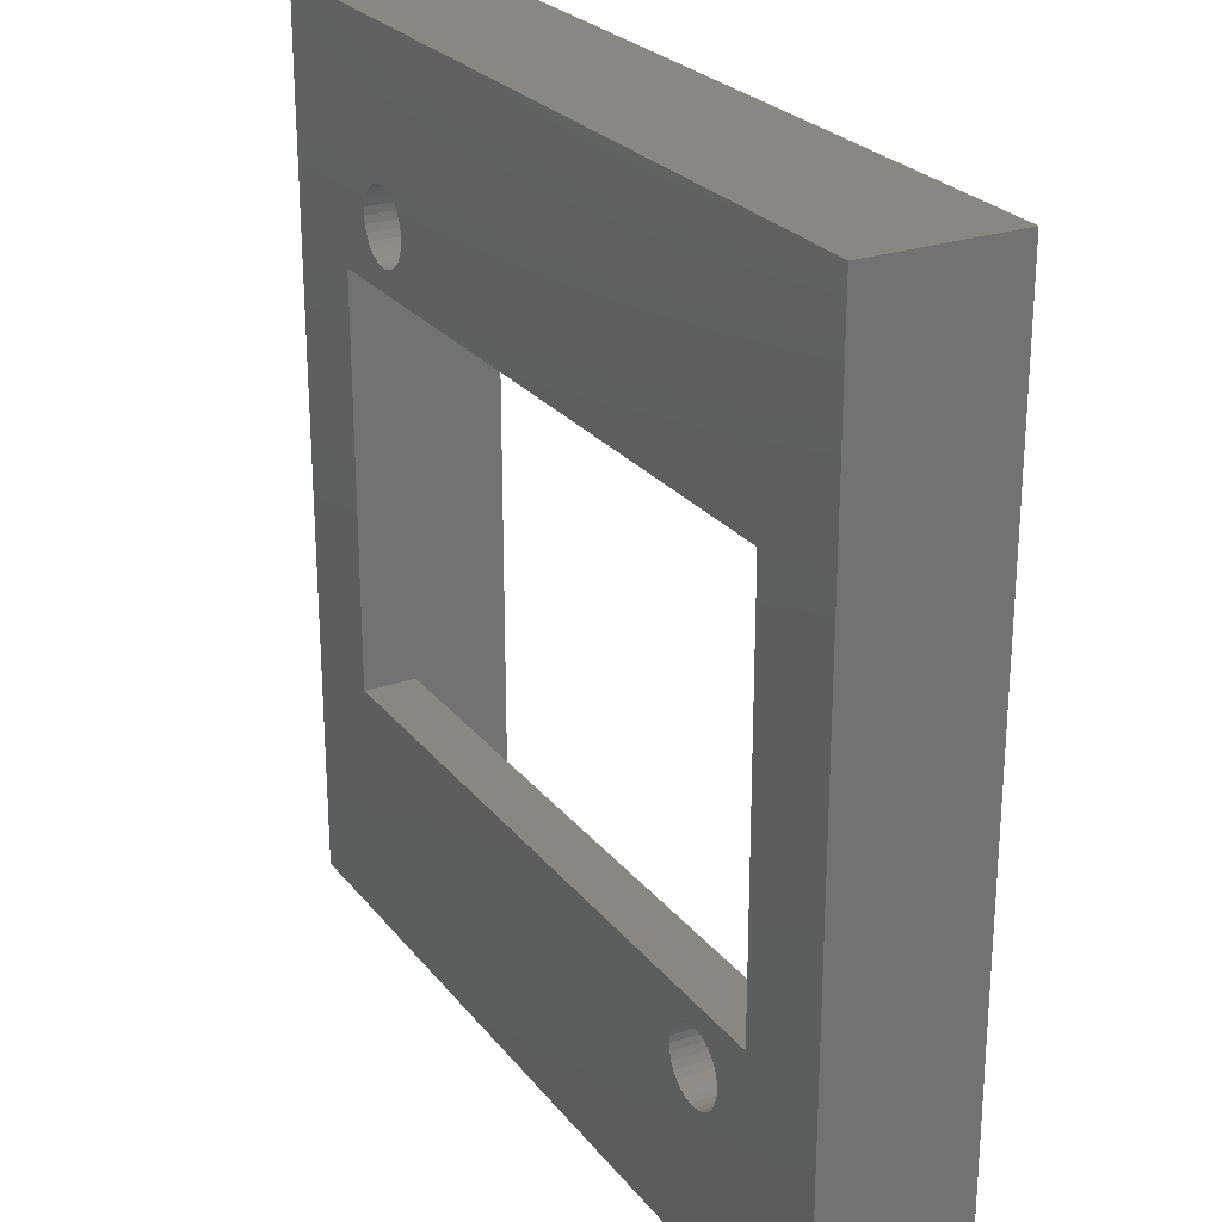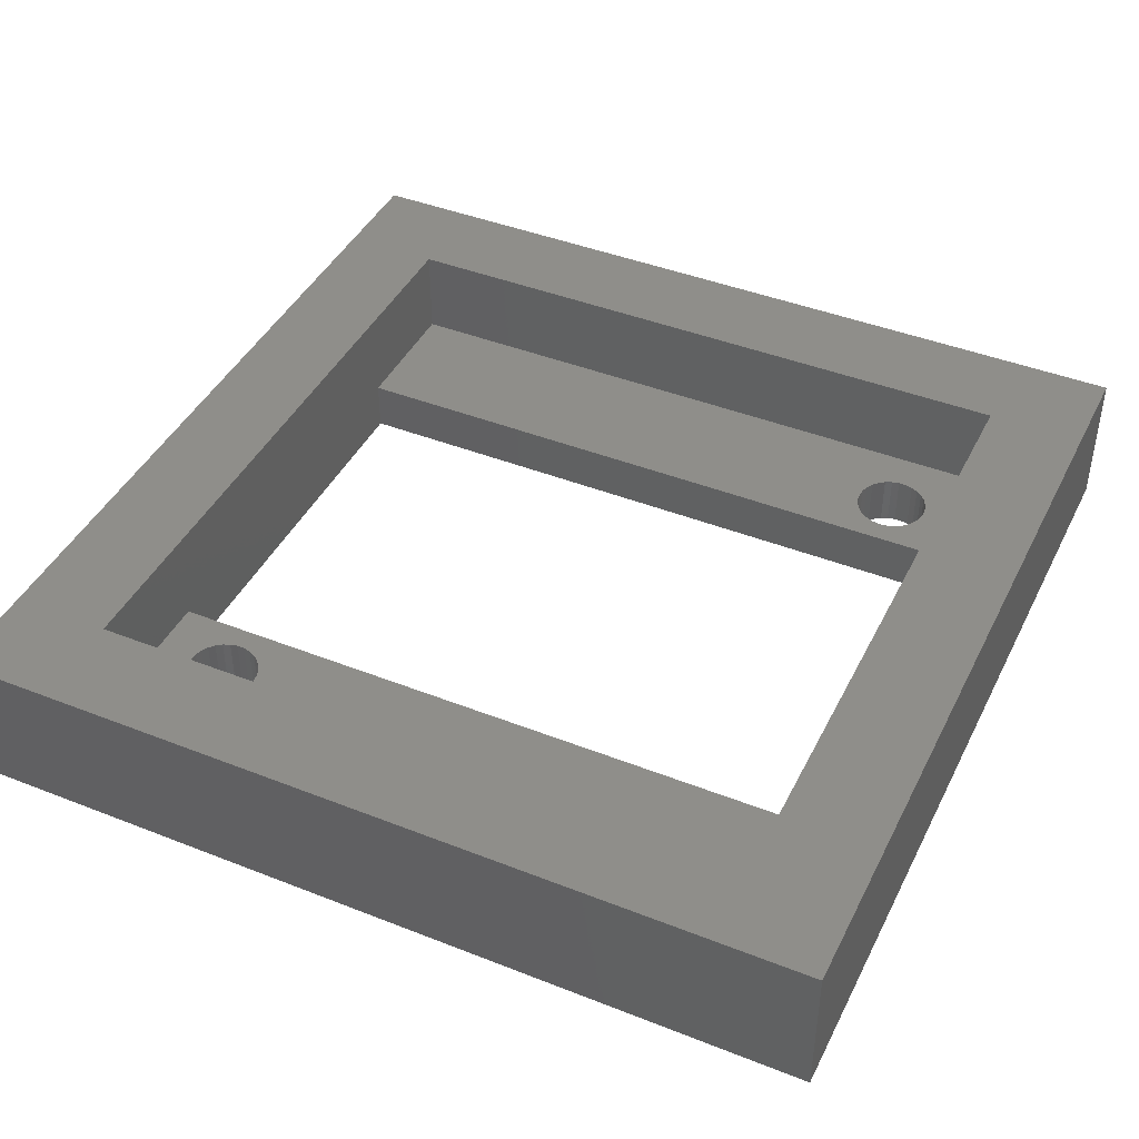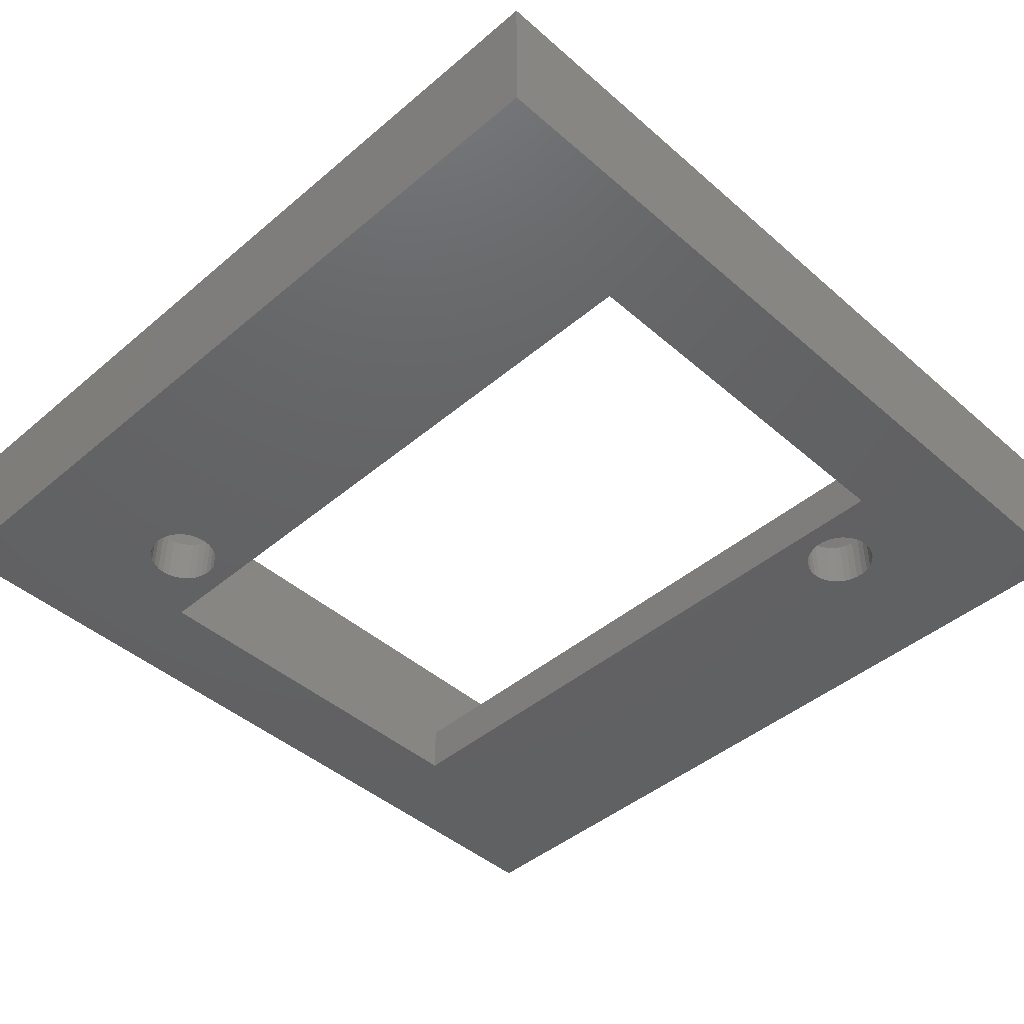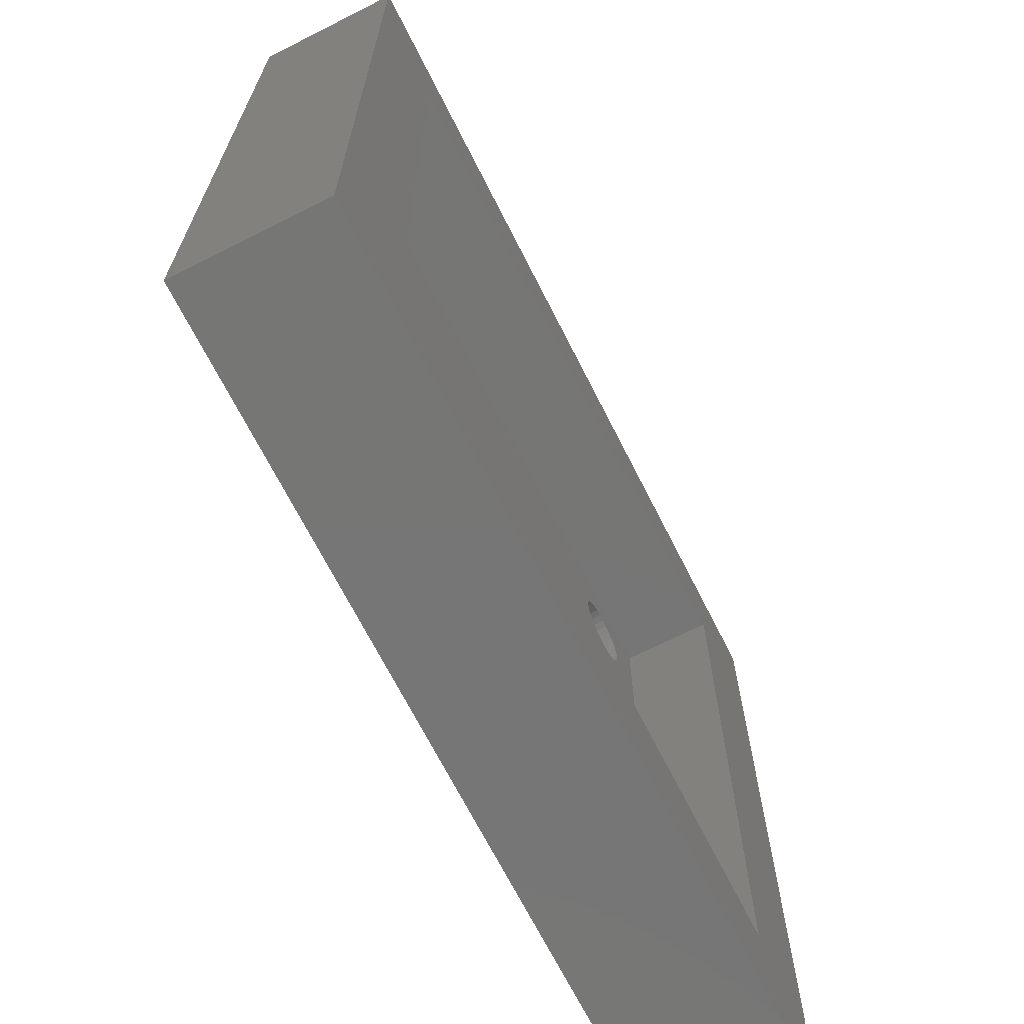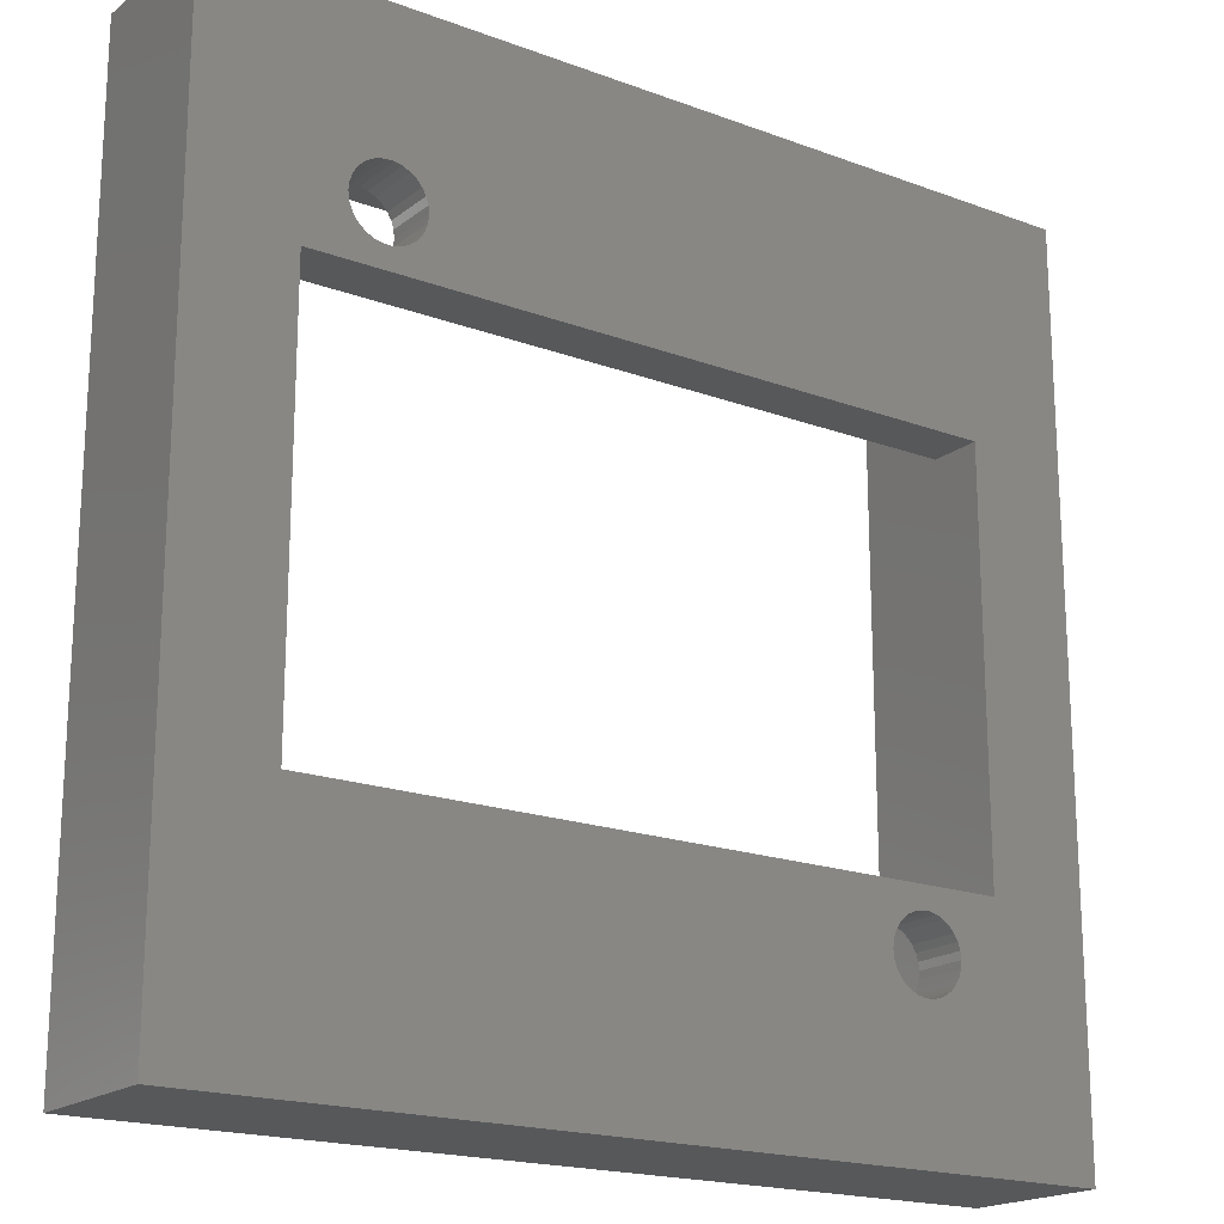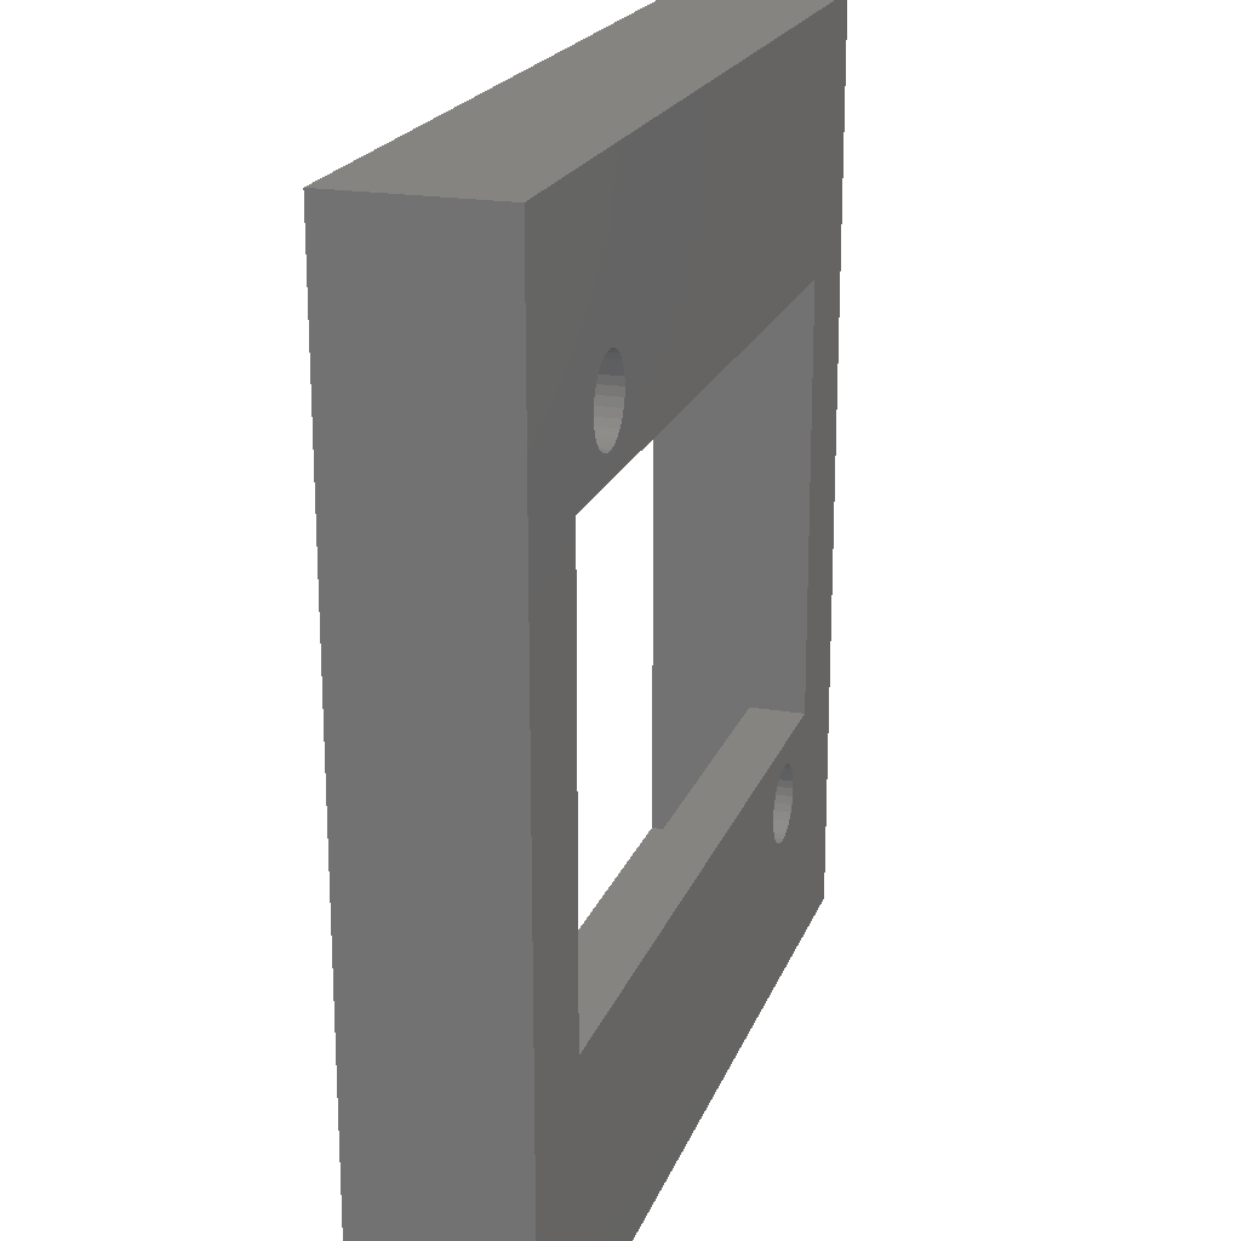
<metadata>
{"format":"stl","ext":"stl","renderer":"f3d","projection":"perspective","resolution":1024,"background":"white","views":[{"elev":25.2,"azim":61.1,"up":"+Z"},{"elev":42.9,"azim":25.1,"up":"+Y"},{"elev":-44.4,"azim":44.6,"up":"+Y"},{"elev":-68.7,"azim":116.8,"up":"+Z"},{"elev":-18.8,"azim":-35.3,"up":"+Z"},{"elev":20.5,"azim":-72.9,"up":"+Z"}]}
</metadata>
<code>
# stl→obj: 144 verts, 296 faces
v -15 -2.5 -15
v -15 2.5 15
v -15 2.5 -15
v -15 -2.5 15
v 15 -2.5 15
v 15 2.5 15
v 15 2.5 -15
v 15 -2.5 -15
v -8.869 -2.5 10.24
v -9.131 -2.5 10.24
v -9.386 -2.5 10.19
v -9.625 -2.5 10.08
v -9.836 -2.5 9.929
v -10.01 -2.5 9.735
v -10.14 -2.5 9.508
v -10.22 -2.5 9.26
v -11.6 -2.5 7
v -10.25 -2.5 9
v -10.22 -2.5 8.74
v -10.14 -2.5 8.492
v -9.131 -2.5 7.757
v -8.869 -2.5 7.757
v -9.386 -2.5 7.811
v -9.625 -2.5 7.917
v -9.836 -2.5 8.071
v -10.01 -2.5 8.265
v -11.6 -2.5 -7
v 8.614 -2.5 -7.811
v 11.6 -2.5 -7
v 8.869 -2.5 -7.757
v 8.375 -2.5 -7.917
v 8.164 -2.5 -8.071
v 7.989 -2.5 -8.265
v 7.858 -2.5 -8.492
v 7.777 -2.5 -8.74
v 7.75 -2.5 -9
v 7.777 -2.5 -9.26
v 7.858 -2.5 -9.508
v 7.989 -2.5 -9.735
v 8.164 -2.5 -9.929
v 8.375 -2.5 -10.08
v 8.614 -2.5 -10.19
v 8.869 -2.5 -10.24
v -8.614 -2.5 10.19
v -8.375 -2.5 10.08
v -8.164 -2.5 9.929
v -7.989 -2.5 9.735
v -7.858 -2.5 9.508
v 11.6 -2.5 7
v -7.777 -2.5 9.26
v -7.75 -2.5 9
v -7.777 -2.5 8.74
v -7.858 -2.5 8.492
v -7.989 -2.5 8.265
v -8.164 -2.5 8.071
v -8.375 -2.5 7.917
v -8.614 -2.5 7.811
v 9.131 -2.5 -7.757
v 9.386 -2.5 -7.811
v 9.625 -2.5 -7.917
v 9.836 -2.5 -8.071
v 10.01 -2.5 -8.265
v 10.14 -2.5 -8.492
v 10.22 -2.5 -8.74
v 10.25 -2.5 -9
v 10.22 -2.5 -9.26
v 10.14 -2.5 -9.508
v 10.01 -2.5 -9.735
v 9.836 -2.5 -9.929
v 9.625 -2.5 -10.08
v 9.386 -2.5 -10.19
v 9.131 -2.5 -10.24
v 11.6 2.5 11.6
v 11.6 2.5 -11.6
v -11.6 2.5 -11.6
v -11.6 2.5 11.6
v -11.6 -0.7 -7
v -11.6 -0.7 7
v -11.6 -0.7 11.6
v -11.6 -0.7 -11.6
v 11.6 -0.7 11.6
v 11.6 -0.7 7
v 11.6 -0.7 -7
v 11.6 -0.7 -11.6
v -8.614 -0.7 10.19
v -8.869 -0.7 10.24
v -8.375 -0.7 10.08
v -8.164 -0.7 9.929
v -7.989 -0.7 9.735
v -7.858 -0.7 9.508
v -7.777 -0.7 9.26
v -7.75 -0.7 9
v -7.777 -0.7 8.74
v -7.858 -0.7 8.492
v -7.989 -0.7 8.265
v -8.164 -0.7 8.071
v -8.375 -0.7 7.917
v -8.614 -0.7 7.811
v -8.869 -0.7 7.757
v -9.131 -0.7 10.24
v -9.386 -0.7 10.19
v -9.625 -0.7 10.08
v -9.836 -0.7 9.929
v -10.01 -0.7 9.735
v -10.14 -0.7 9.508
v -10.22 -0.7 9.26
v -10.25 -0.7 9
v -10.22 -0.7 8.74
v -10.14 -0.7 8.492
v -10.01 -0.7 8.265
v -9.836 -0.7 8.071
v -9.625 -0.7 7.917
v -9.386 -0.7 7.811
v -9.131 -0.7 7.757
v 8.869 -0.7 -7.757
v 9.131 -0.7 -7.757
v 9.386 -0.7 -7.811
v 9.625 -0.7 -7.917
v 9.836 -0.7 -8.071
v 10.01 -0.7 -8.265
v 10.14 -0.7 -8.492
v 10.22 -0.7 -8.74
v 10.25 -0.7 -9
v 10.22 -0.7 -9.26
v 10.14 -0.7 -9.508
v 9.131 -0.7 -10.24
v 8.869 -0.7 -10.24
v 9.386 -0.7 -10.19
v 9.625 -0.7 -10.08
v 9.836 -0.7 -9.929
v 10.01 -0.7 -9.735
v 8.614 -0.7 -7.811
v 8.375 -0.7 -7.917
v 8.164 -0.7 -8.071
v 7.989 -0.7 -8.265
v 7.858 -0.7 -8.492
v 7.777 -0.7 -8.74
v 7.75 -0.7 -9
v 7.777 -0.7 -9.26
v 7.858 -0.7 -9.508
v 7.989 -0.7 -9.735
v 8.164 -0.7 -9.929
v 8.375 -0.7 -10.08
v 8.614 -0.7 -10.19
f 1 2 3
f 2 1 4
f 2 5 6
f 5 2 4
f 5 7 6
f 7 5 8
f 1 7 8
f 7 1 3
f 9 4 10
f 4 11 10
f 4 12 11
f 4 13 12
f 4 14 13
f 4 15 14
f 4 16 15
f 17 16 4
f 16 17 18
f 18 17 19
f 19 17 20
f 21 17 22
f 23 17 21
f 24 17 23
f 25 17 24
f 26 17 25
f 20 17 26
f 4 27 17
f 28 29 27
f 29 28 30
f 27 31 28
f 27 32 31
f 27 33 32
f 27 34 33
f 27 35 34
f 27 36 35
f 27 37 36
f 27 38 37
f 1 38 27
f 38 1 39
f 39 1 40
f 40 1 41
f 8 41 1
f 42 8 43
f 41 8 42
f 1 27 4
f 44 4 9
f 45 4 44
f 4 45 5
f 46 5 45
f 47 5 46
f 48 5 47
f 49 48 50
f 49 50 51
f 49 51 52
f 49 52 53
f 49 53 54
f 49 54 55
f 49 55 56
f 49 56 57
f 17 57 22
f 49 57 17
f 48 49 5
f 29 5 49
f 58 29 30
f 59 29 58
f 60 29 59
f 61 29 60
f 62 29 61
f 63 29 62
f 64 29 63
f 65 29 64
f 66 29 65
f 8 66 67
f 8 67 68
f 29 8 5
f 66 8 29
f 69 8 68
f 70 8 69
f 71 8 70
f 72 8 71
f 43 8 72
f 6 73 2
f 6 74 73
f 74 7 75
f 7 74 6
f 76 2 73
f 75 2 76
f 75 3 2
f 3 75 7
f 17 77 78
f 77 17 27
f 78 76 79
f 76 78 75
f 77 75 78
f 75 77 80
f 79 73 81
f 73 79 76
f 29 82 83
f 82 29 49
f 83 74 84
f 74 83 73
f 82 73 83
f 73 82 81
f 75 84 74
f 84 75 80
f 85 79 81
f 79 85 86
f 81 87 85
f 81 88 87
f 81 89 88
f 81 90 89
f 81 91 90
f 81 92 91
f 82 92 81
f 92 82 93
f 93 82 94
f 94 82 95
f 95 82 96
f 96 82 97
f 97 82 98
f 98 78 99
f 78 98 82
f 100 79 86
f 101 79 100
f 102 79 101
f 103 79 102
f 104 79 103
f 105 79 104
f 106 79 105
f 107 79 106
f 78 107 108
f 78 108 109
f 107 78 79
f 110 78 109
f 111 78 110
f 112 78 111
f 113 78 112
f 114 78 113
f 99 78 114
f 115 83 116
f 83 117 116
f 83 118 117
f 83 119 118
f 83 120 119
f 83 121 120
f 83 122 121
f 83 123 122
f 84 123 83
f 123 84 124
f 124 84 125
f 126 84 127
f 128 84 126
f 129 84 128
f 130 84 129
f 131 84 130
f 125 84 131
f 132 83 115
f 83 132 77
f 133 77 132
f 134 77 133
f 135 77 134
f 136 77 135
f 137 77 136
f 138 77 137
f 80 138 139
f 80 139 140
f 80 140 141
f 80 141 142
f 80 142 143
f 80 143 144
f 84 144 127
f 144 84 80
f 138 80 77
f 17 82 49
f 82 17 78
f 77 29 83
f 29 77 27
f 65 122 123
f 122 65 64
f 63 120 121
f 120 63 62
f 37 140 139
f 140 37 38
f 32 133 31
f 133 32 134
f 129 69 130
f 69 129 70
f 60 119 61
f 119 60 118
f 62 119 120
f 119 62 61
f 28 115 30
f 115 28 132
f 36 139 138
f 139 36 37
f 34 137 136
f 137 34 35
f 67 124 125
f 124 67 66
f 127 72 126
f 72 127 43
f 39 142 141
f 142 39 40
f 66 123 124
f 123 66 65
f 64 121 122
f 121 64 63
f 30 116 58
f 116 30 115
f 59 118 60
f 118 59 117
f 58 117 59
f 117 58 116
f 35 138 137
f 138 35 36
f 31 132 28
f 132 31 133
f 32 135 134
f 135 32 33
f 33 136 135
f 136 33 34
f 126 71 128
f 71 126 72
f 128 70 129
f 70 128 71
f 68 125 131
f 125 68 67
f 38 141 140
f 141 38 39
f 69 131 130
f 131 69 68
f 144 43 127
f 43 144 42
f 142 41 143
f 41 142 40
f 143 42 144
f 42 143 41
f 51 91 92
f 91 51 50
f 50 90 91
f 90 50 48
f 44 87 45
f 87 44 85
f 12 101 11
f 101 12 102
f 14 105 104
f 105 14 15
f 13 102 12
f 102 13 103
f 52 92 93
f 92 52 51
f 99 57 98
f 57 99 22
f 47 88 89
f 88 47 46
f 48 89 90
f 89 48 47
f 10 86 9
f 86 10 100
f 16 107 106
f 107 16 18
f 13 104 103
f 104 13 14
f 97 55 96
f 55 97 56
f 113 21 114
f 21 113 23
f 114 22 99
f 22 114 21
f 9 85 44
f 85 9 86
f 45 88 46
f 88 45 87
f 15 106 105
f 106 15 16
f 11 100 10
f 100 11 101
f 53 93 94
f 93 53 52
f 55 95 96
f 95 55 54
f 18 108 107
f 108 18 19
f 26 111 110
f 111 26 25
f 19 109 108
f 109 19 20
f 20 110 109
f 110 20 26
f 98 56 97
f 56 98 57
f 54 94 95
f 94 54 53
f 111 24 112
f 24 111 25
f 112 23 113
f 23 112 24

</code>
